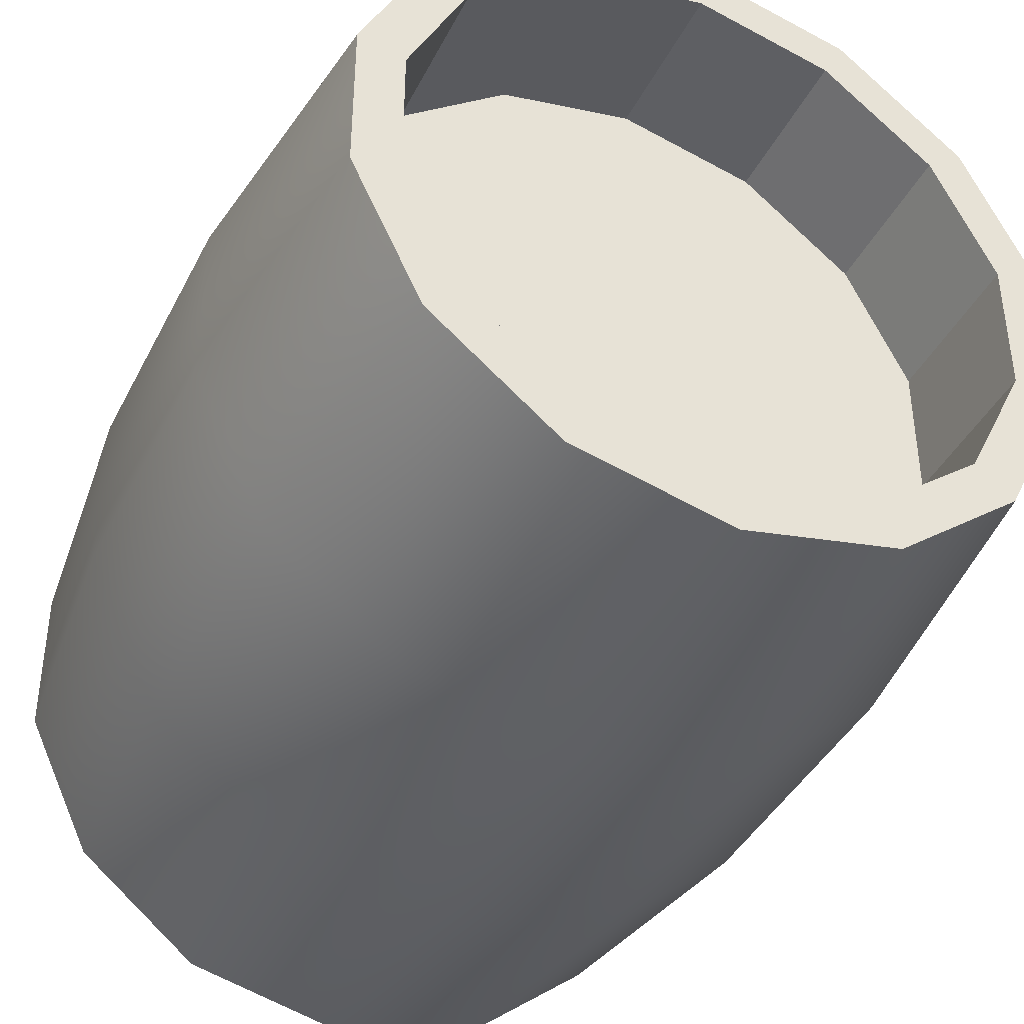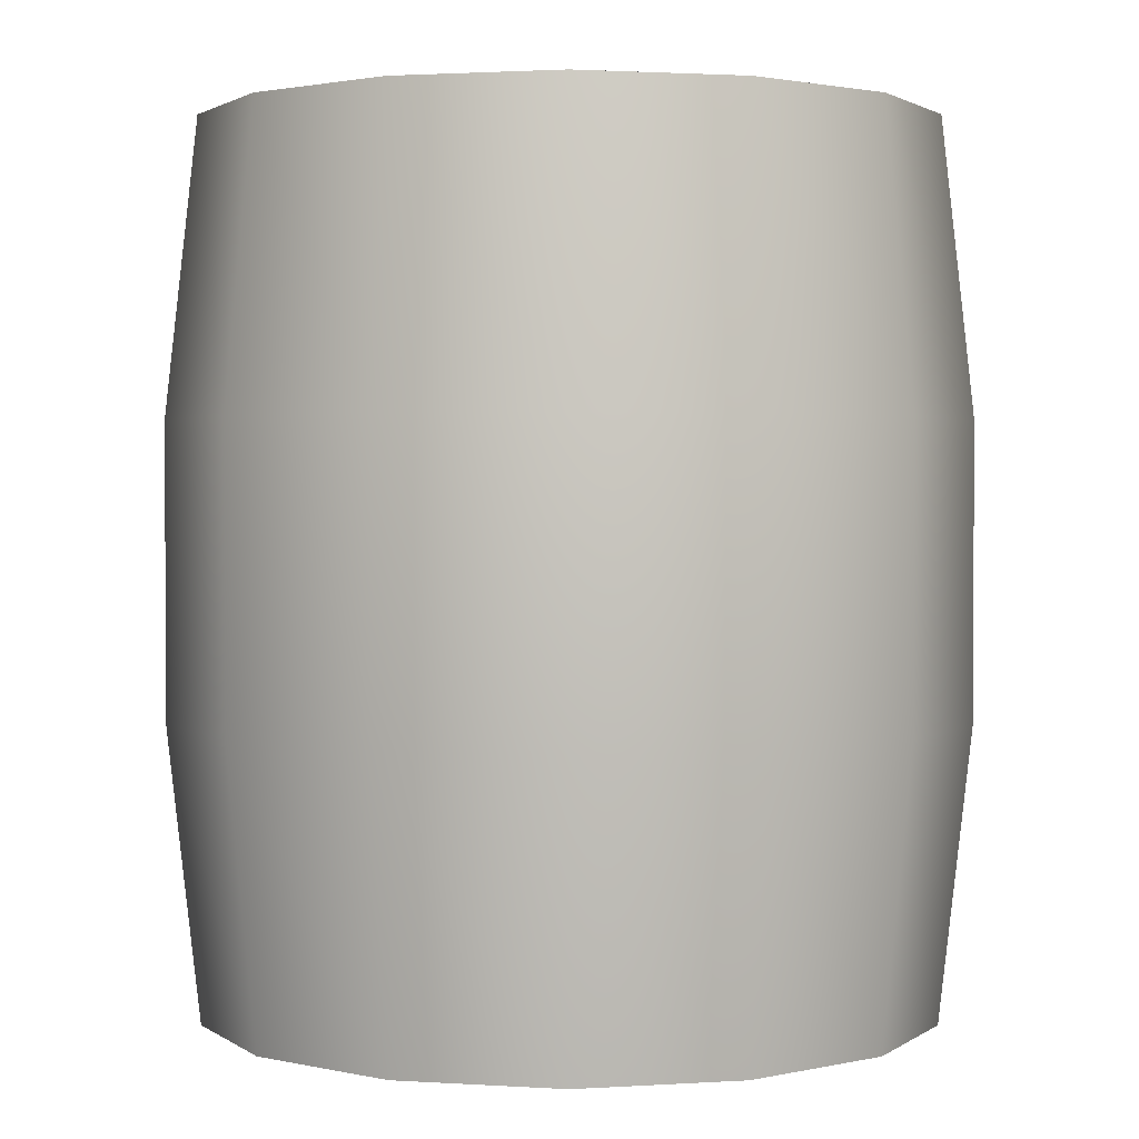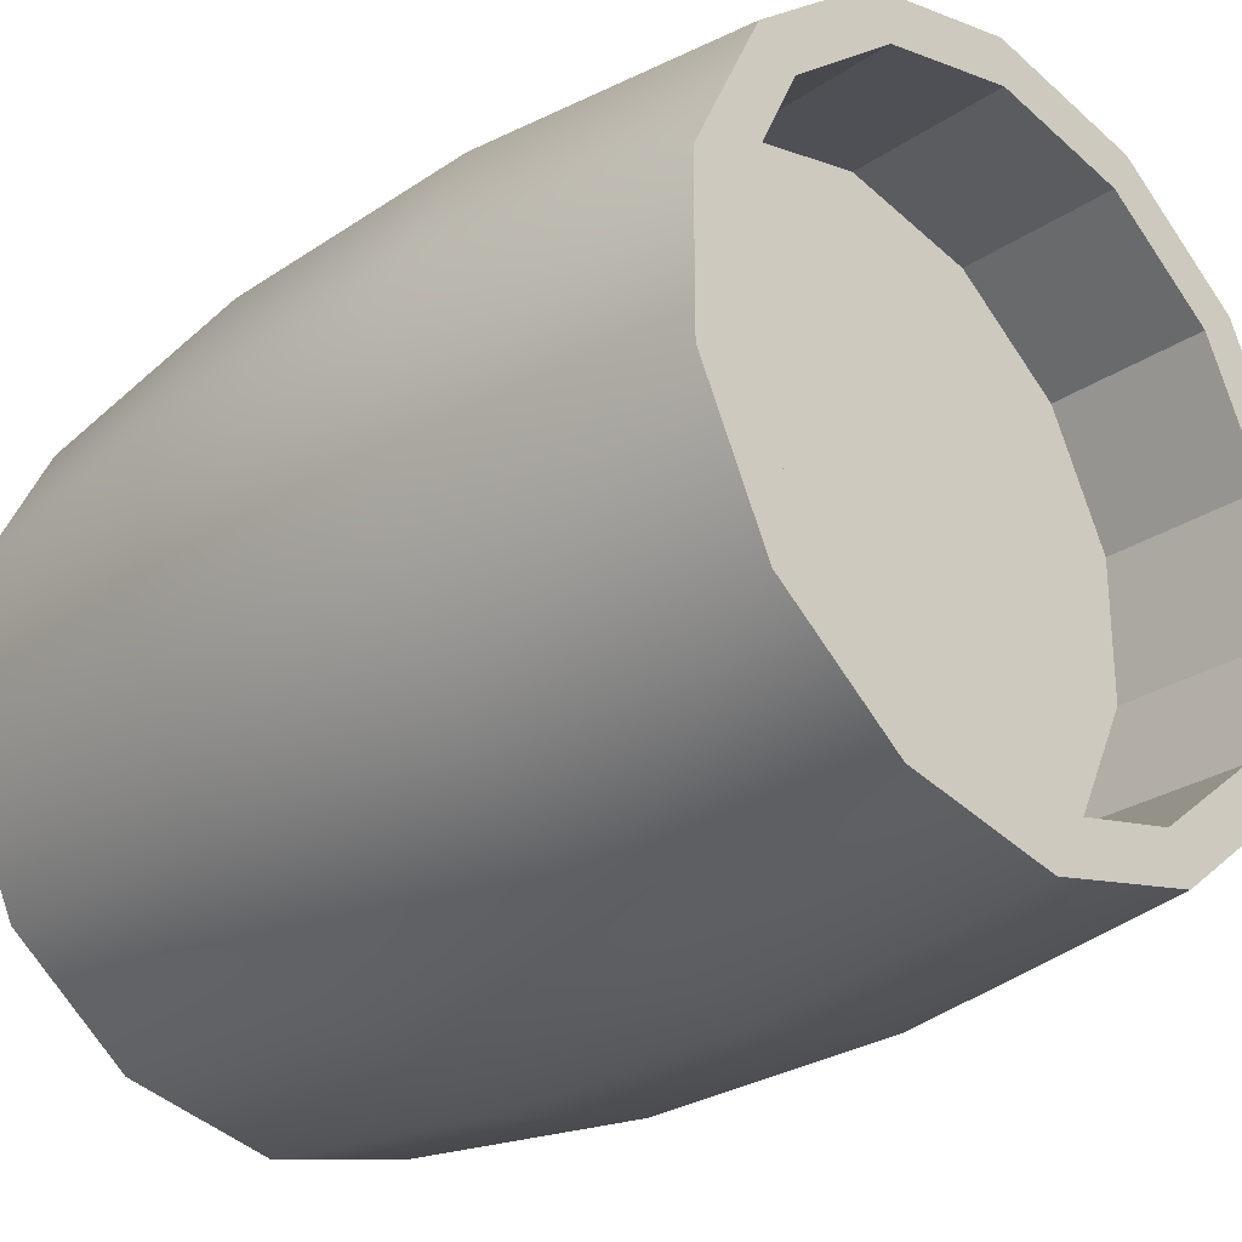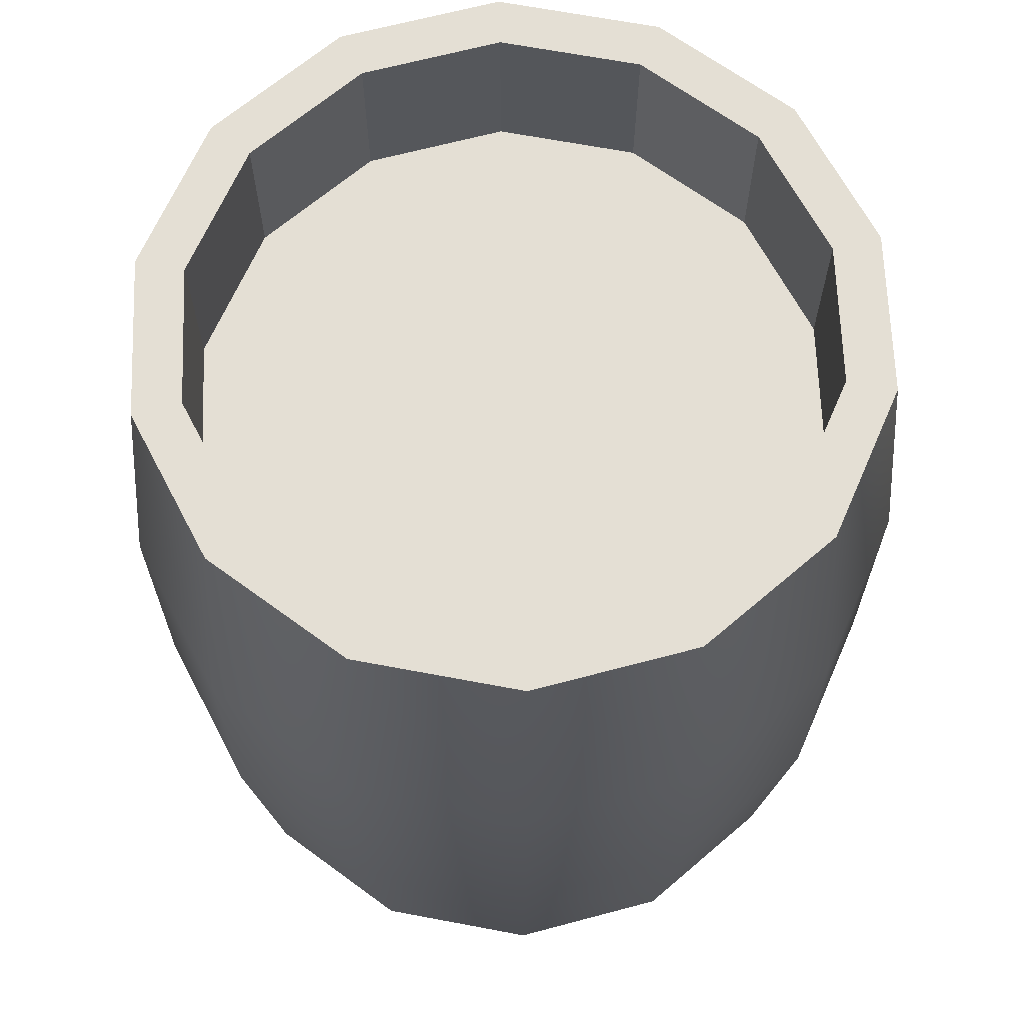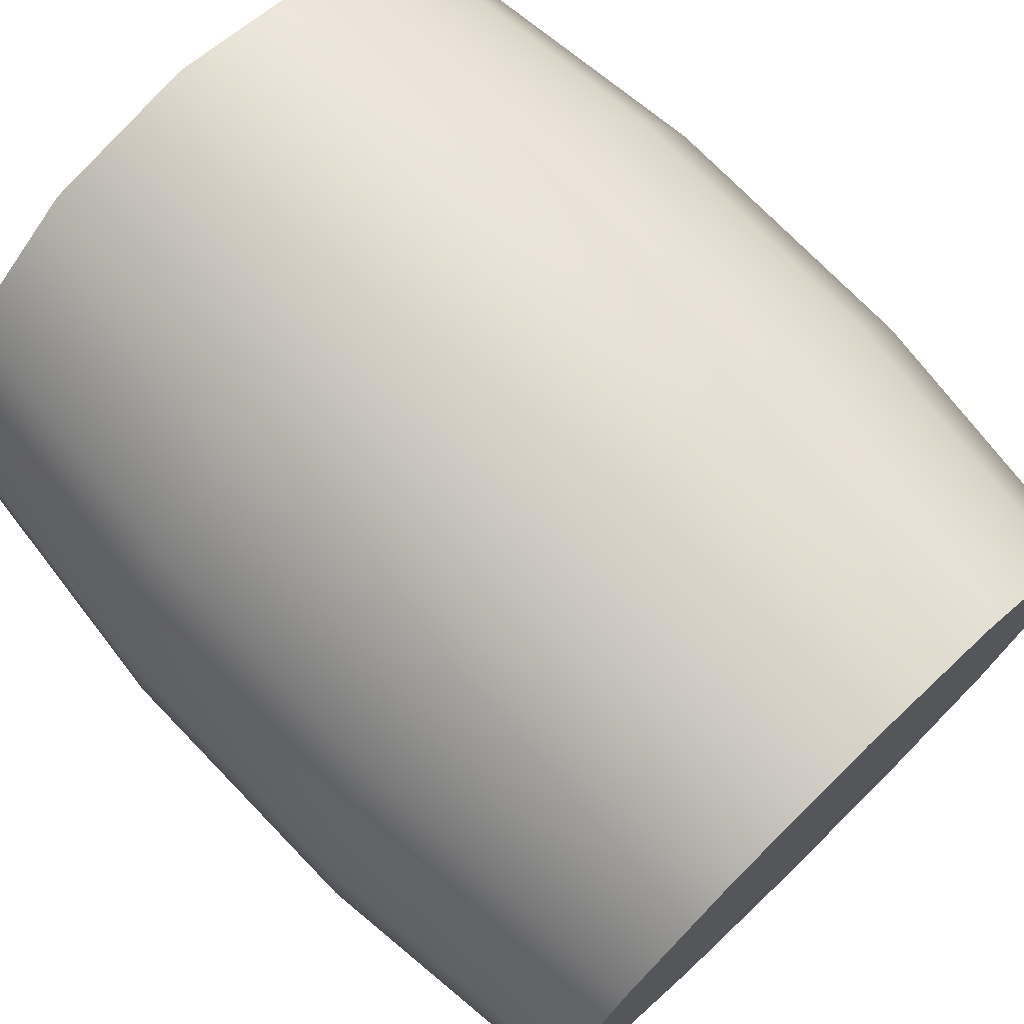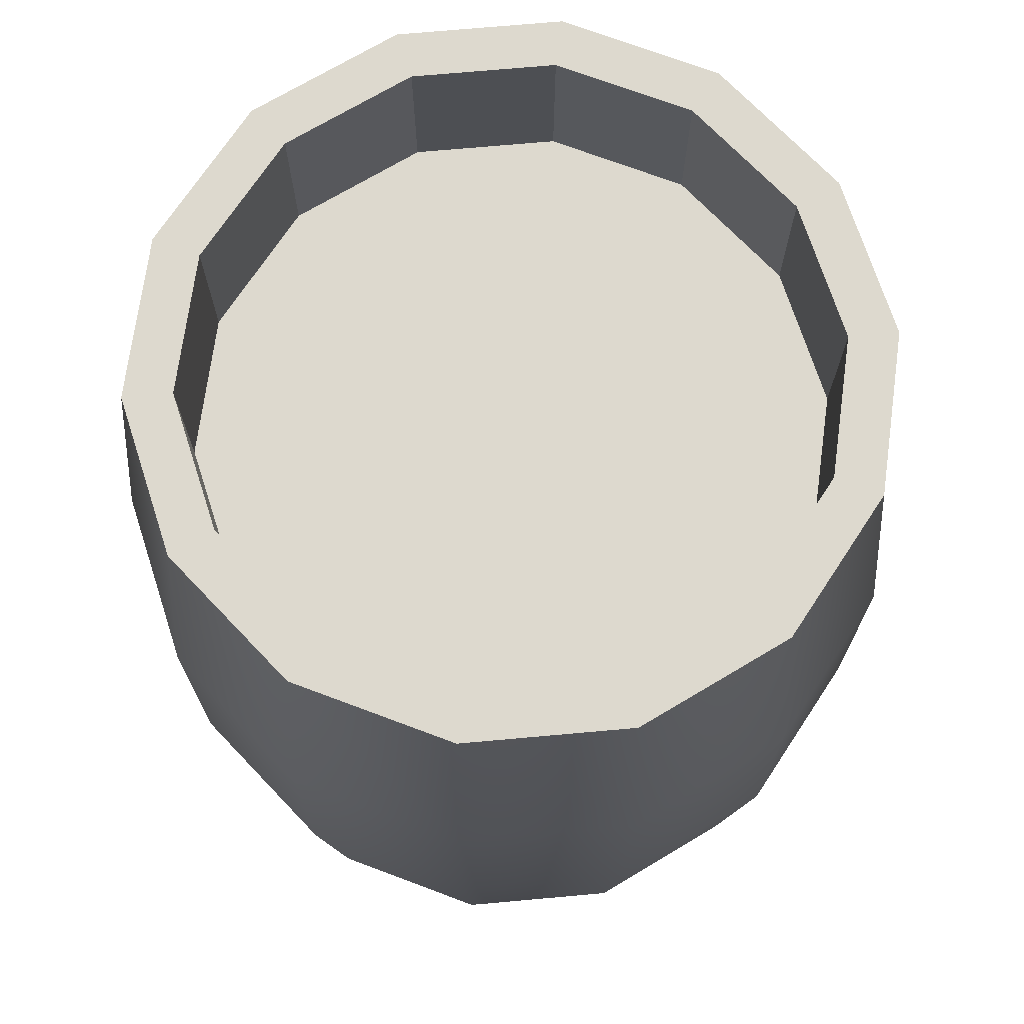
<metadata>
{"format":"obj","ext":"obj","renderer":"f3d","projection":"perspective","resolution":1024,"background":"white","views":[{"elev":-41.1,"azim":154.9,"up":"+Z"},{"elev":1.7,"azim":77.2,"up":"+Y"},{"elev":-27.5,"azim":135.8,"up":"+Z"},{"elev":66.3,"azim":23.6,"up":"+Y"},{"elev":73.5,"azim":-44.0,"up":"+Z"},{"elev":71.7,"azim":-69.4,"up":"+Y"}]}
</metadata>
<code>
g BeerBarrel_Cylinder.003
v 1e-06 -1e-06 -3
v 1e-06 7.2 -2.602
v 1.302 -1e-06 -2.703
v 1.129 7.2 -2.345
v 2.345 -1e-06 -1.87
v 2.035 7.2 -1.623
v 2.925 -1e-06 -0.6676
v 2.537 7.2 -0.5791
v 2.925 -1e-06 0.6676
v 2.537 7.2 0.5791
v 2.345 -1e-06 1.87
v 2.035 7.2 1.623
v 1.302 -1e-06 2.703
v 1.129 7.2 2.345
v 1e-06 -1e-06 3
v 1e-06 7.2 2.602
v -1.302 -1e-06 2.703
v -1.129 7.2 2.345
v -2.345 -1e-06 1.87
v -2.035 7.2 1.623
v -2.925 -1e-06 0.6676
v -2.537 7.2 0.5791
v -2.925 -1e-06 -0.6676
v -2.537 7.2 -0.5791
v -2.345 -1e-06 -1.87
v -2.035 7.2 -1.623
v -1.302 -1e-06 -2.703
v -1.129 7.2 -2.345
v 1e-06 2.4 -3.267
v 1e-06 4.8 -3.267
v 1.417 4.8 -2.943
v 1.417 2.4 -2.943
v 2.554 4.8 -2.037
v 2.554 2.4 -2.037
v 3.185 4.8 -0.7269
v 3.185 2.4 -0.7269
v 3.185 4.8 0.7269
v 3.185 2.4 0.7269
v 2.554 4.8 2.037
v 2.554 2.4 2.037
v 1.417 4.8 2.943
v 1.417 2.4 2.943
v 1e-06 4.8 3.267
v 1e-06 2.4 3.267
v -1.417 4.8 2.943
v -1.417 2.4 2.943
v -2.554 4.8 2.037
v -2.554 2.4 2.037
v -3.185 4.8 0.7269
v -3.185 2.4 0.7269
v -3.185 4.8 -0.7269
v -3.185 2.4 -0.7269
v -2.554 4.8 -2.037
v -2.554 2.4 -2.037
v -1.417 4.8 -2.943
v -1.417 2.4 -2.943
v 1.302 7.2 -2.703
v 1e-06 7.2 -3
v 2.345 7.2 -1.87
v 2.925 7.2 -0.6676
v 2.925 7.2 0.6676
v 2.345 7.2 1.87
v 1.302 7.2 2.703
v 1e-06 7.2 3
v -1.302 7.2 2.703
v -2.345 7.2 1.87
v -2.925 7.2 0.6676
v -2.925 7.2 -0.6676
v -2.345 7.2 -1.87
v -1.302 7.2 -2.703
v 1e-06 5.861 -2.602
v 1.129 5.861 -2.345
v 2.035 5.861 -1.623
v 2.537 5.861 -0.5791
v 2.537 5.861 0.5791
v 2.035 5.861 1.623
v 1.129 5.861 2.345
v 1e-06 5.861 2.602
v -1.129 5.861 2.345
v -2.035 5.861 1.623
v -2.537 5.861 0.5791
v -2.537 5.861 -0.5791
v -2.035 5.861 -1.623
v -1.129 5.861 -2.345
f 30 58 57 31
f 31 57 59 33
f 33 59 60 35
f 35 60 61 37
f 37 61 62 39
f 39 62 63 41
f 41 63 64 43
f 43 64 65 45
f 45 65 66 47
f 47 66 67 49
f 49 67 68 51
f 51 68 69 53
f 53 69 70 55
f 55 70 58 30
f 1 3 5 7 9 11 13 15 17 19 21 23 25 27
f 27 56 29 1
f 56 55 30 29
f 25 54 56 27
f 54 53 55 56
f 23 52 54 25
f 52 51 53 54
f 21 50 52 23
f 50 49 51 52
f 19 48 50 21
f 48 47 49 50
f 17 46 48 19
f 46 45 47 48
f 15 44 46 17
f 44 43 45 46
f 13 42 44 15
f 42 41 43 44
f 11 40 42 13
f 40 39 41 42
f 9 38 40 11
f 38 37 39 40
f 7 36 38 9
f 36 35 37 38
f 5 34 36 7
f 34 33 35 36
f 3 32 34 5
f 32 31 33 34
f 1 29 32 3
f 29 30 31 32
f 2 4 57 58
f 4 6 59 57
f 6 8 60 59
f 8 10 61 60
f 10 12 62 61
f 12 14 63 62
f 14 16 64 63
f 16 18 65 64
f 18 20 66 65
f 20 22 67 66
f 22 24 68 67
f 24 26 69 68
f 26 28 70 69
f 28 2 58 70
f 72 71 84 83 82 81 80 79 78 77 76 75 74 73
f 72 73 6 4
f 73 74 8 6
f 74 75 10 8
f 75 76 12 10
f 76 77 14 12
f 77 78 16 14
f 78 79 18 16
f 79 80 20 18
f 80 81 22 20
f 81 82 24 22
f 82 83 26 24
f 83 84 28 26
f 84 71 2 28
f 71 72 4 2

</code>
